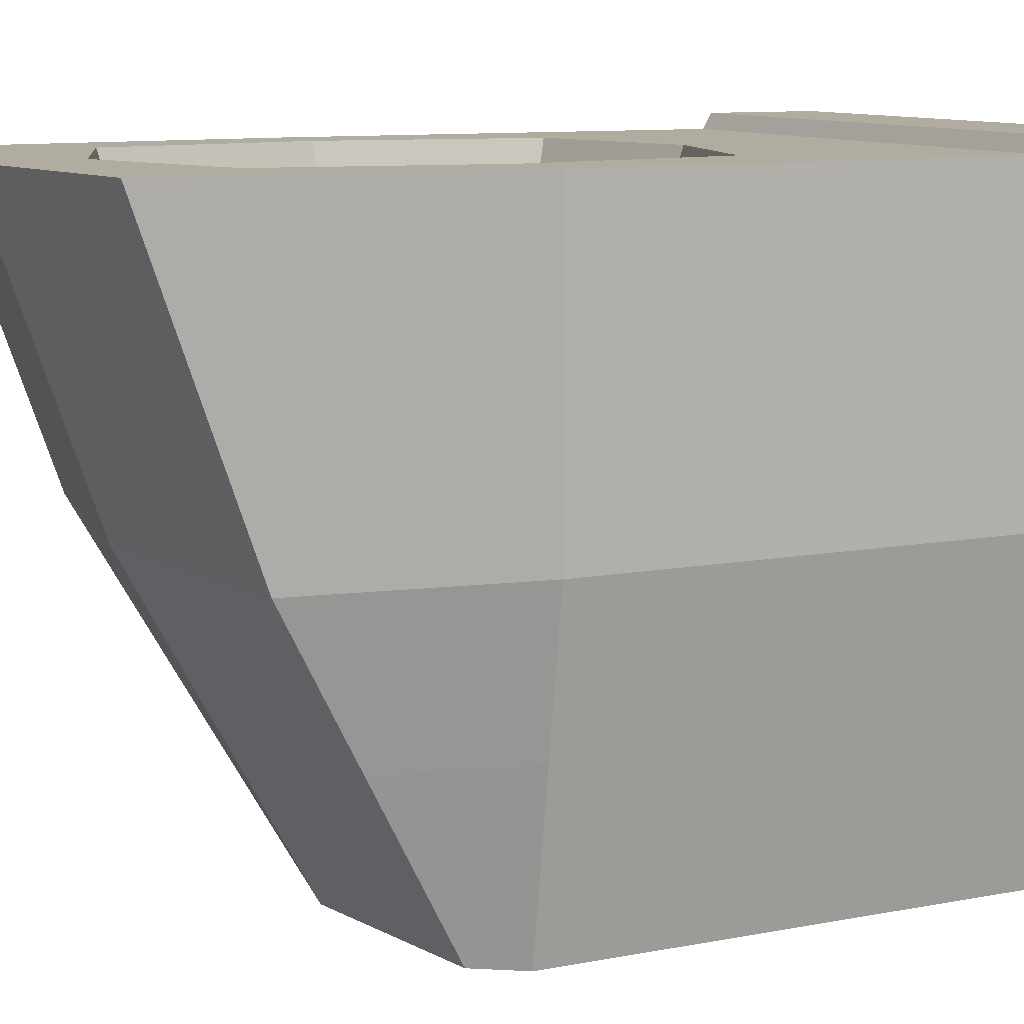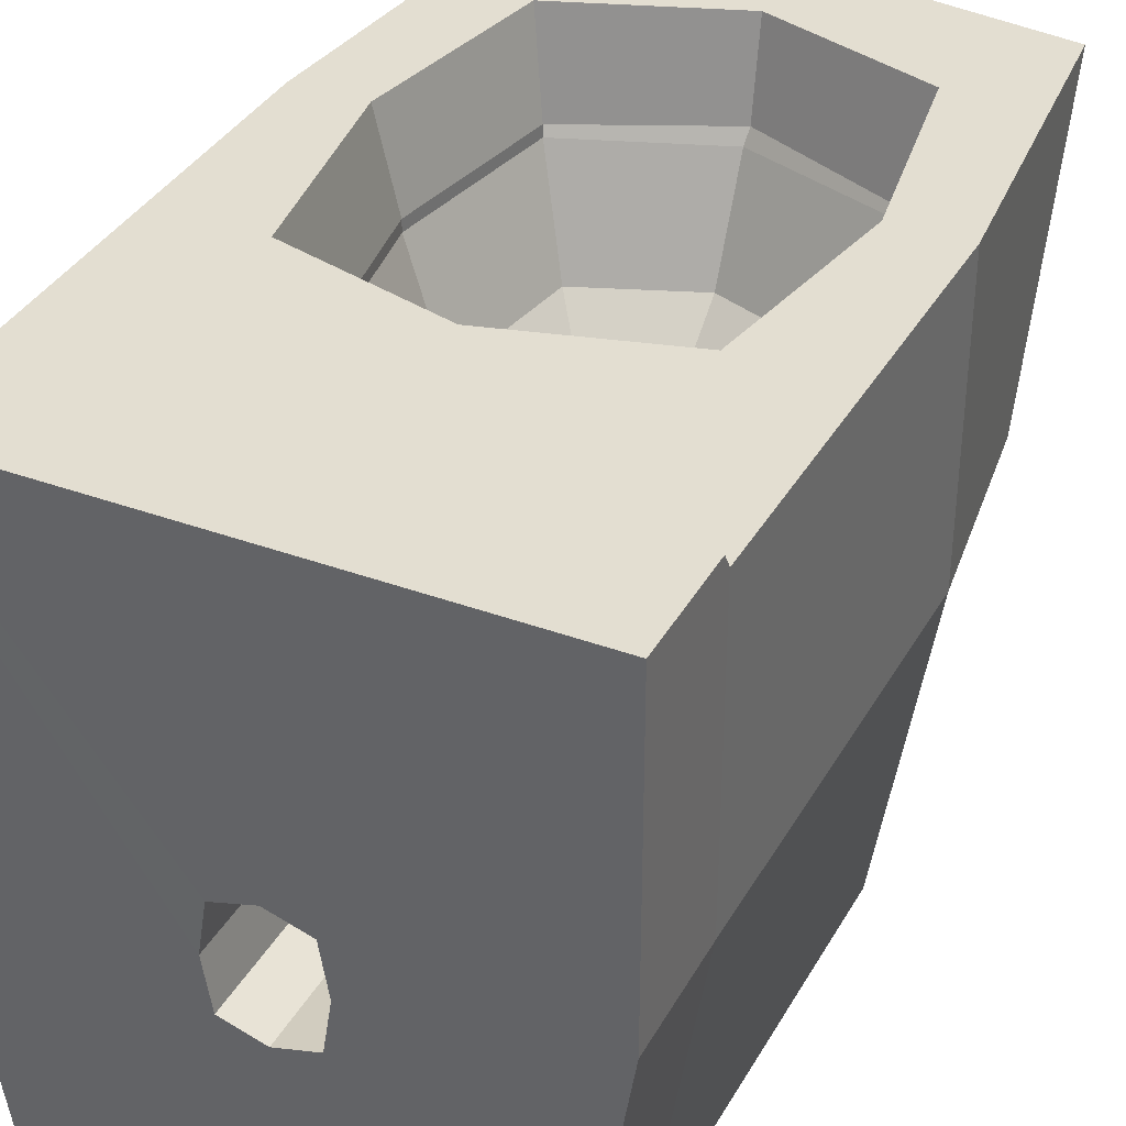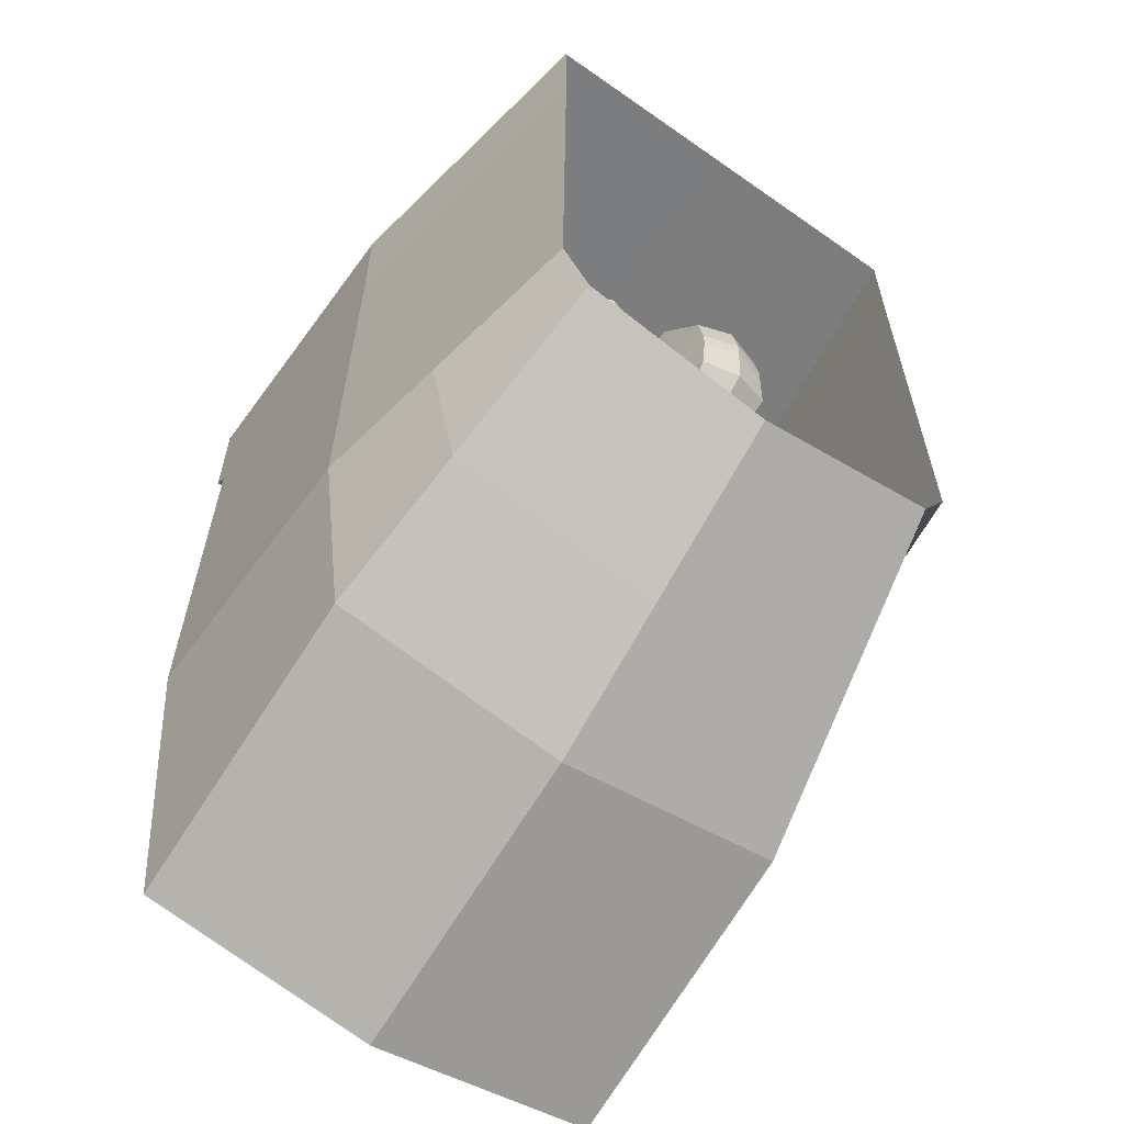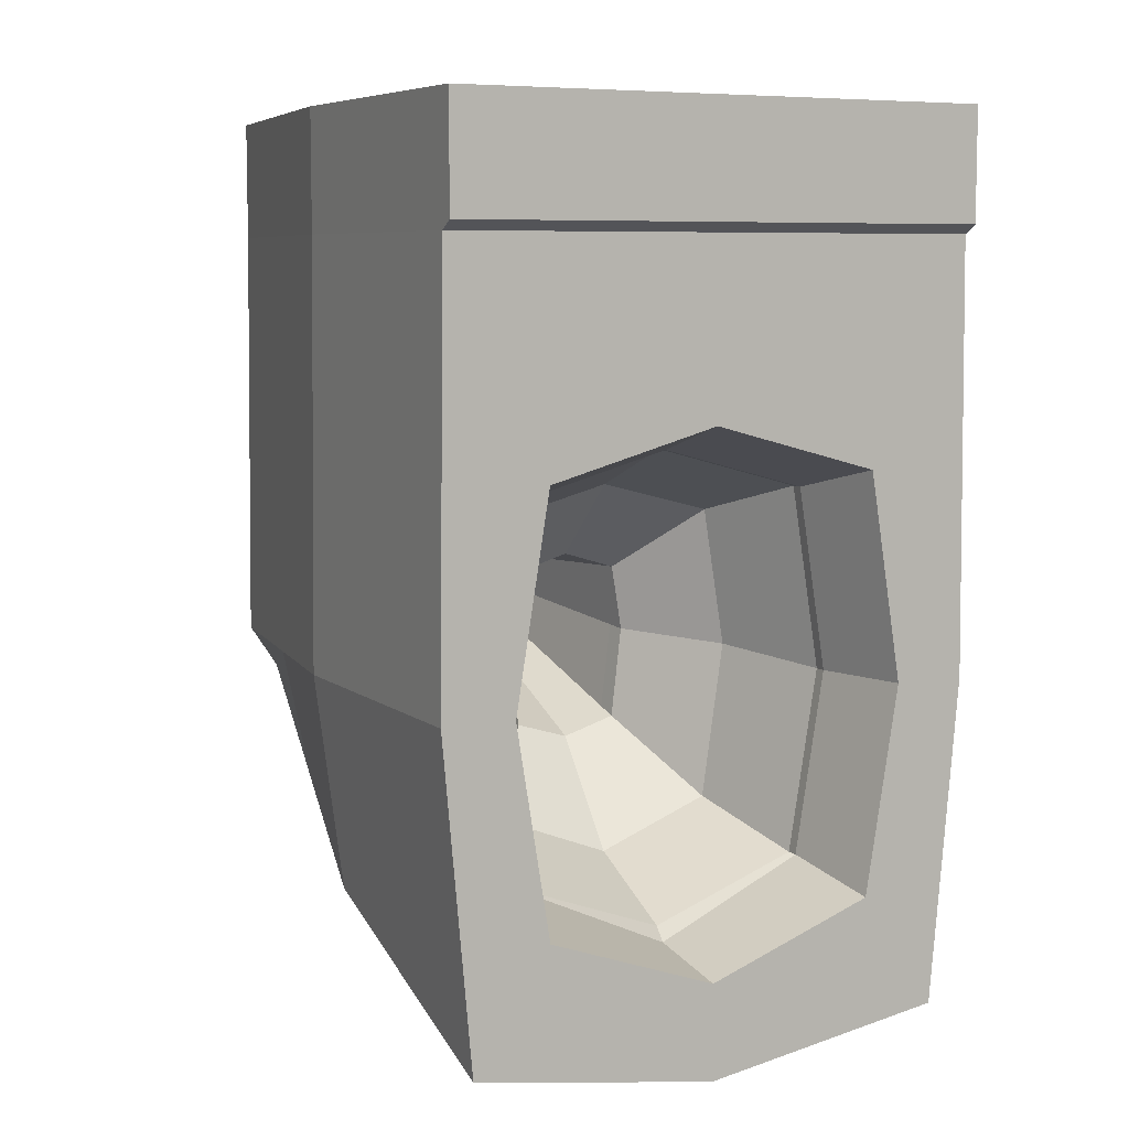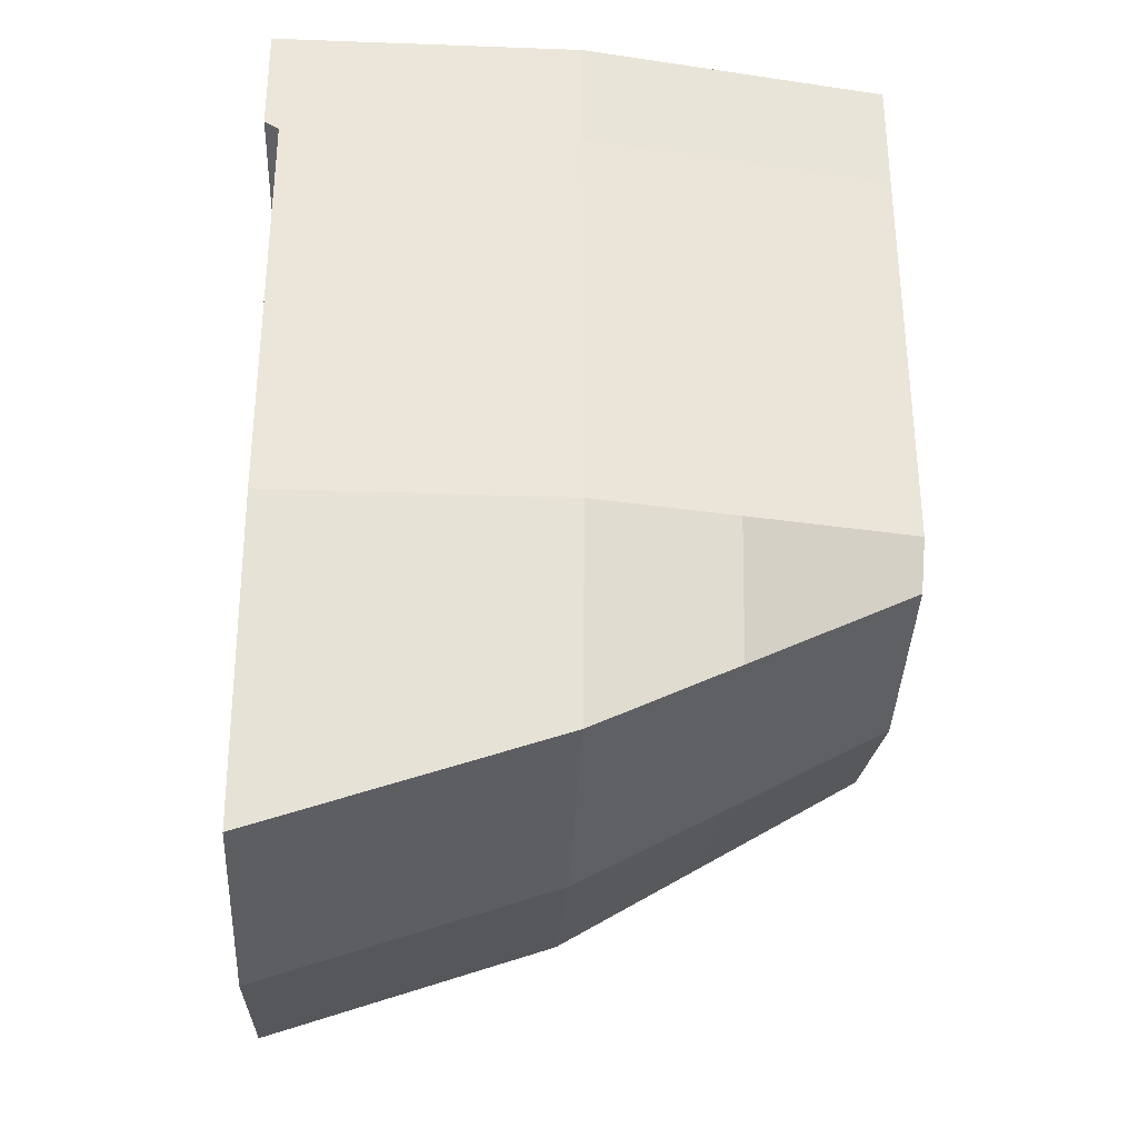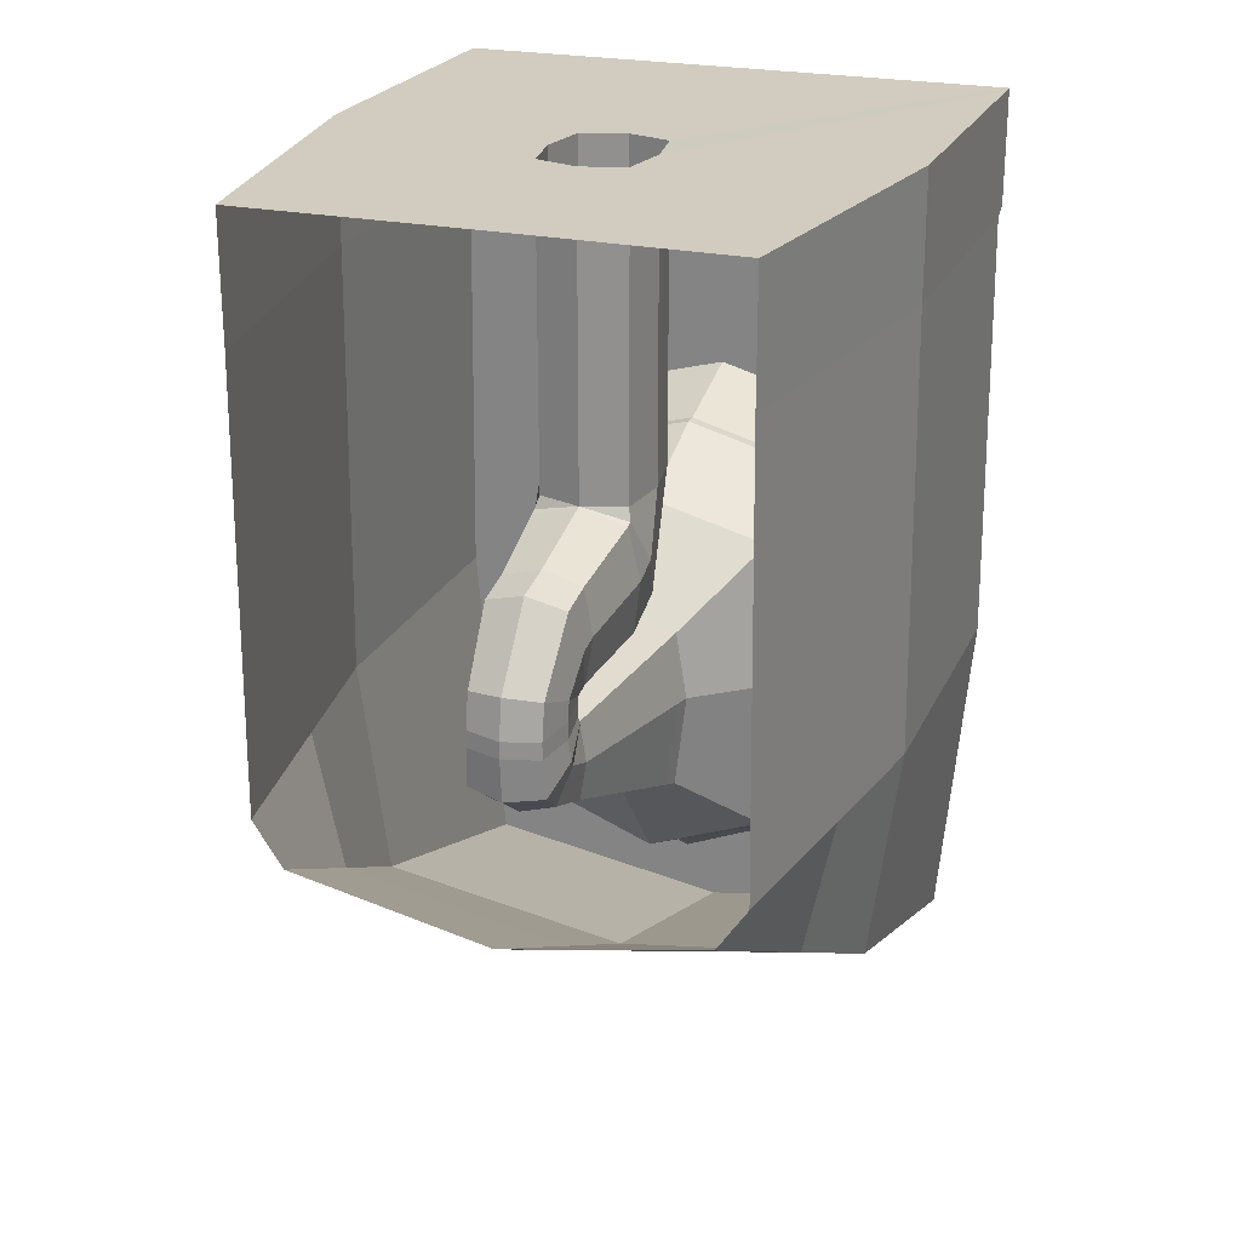
<metadata>
{"format":"obj","ext":"obj","renderer":"f3d","projection":"perspective","resolution":1024,"background":"white","views":[{"elev":10.0,"azim":-115.9,"up":"+Y"},{"elev":36.0,"azim":25.8,"up":"+Y"},{"elev":-59.0,"azim":-35.8,"up":"+Z"},{"elev":7.3,"azim":152.6,"up":"+Z"},{"elev":-31.2,"azim":-93.0,"up":"+Z"},{"elev":23.9,"azim":20.0,"up":"+Z"}]}
</metadata>
<code>
o Cube
v -1.325 3.614 -0.2999
v -1.325 3.614 -0.104
v -1.019 4.6 -0.7792
v -1.019 4.6 0.1586
v -0.9419 4.6 -0.3103
v -1.309 3.614 -0.2019
v -1.325 3.467 -0.2445
v -1.325 3.597 -0.09777
v -1.309 3.532 -0.1711
v -1.313 3.381 -0.1817
v -1.313 3.588 -0.09076
v -1.294 3.484 -0.1362
v -1.318 3.373 -0.08442
v -1.318 3.587 -0.07989
v -1.3 3.48 -0.08216
v -1.318 3.373 -0.04201
v -1.318 3.587 -0.03749
v -1.3 3.48 -0.03975
v -1.318 3.388 0.04535
v -1.318 3.588 -0.02773
v -1.3 3.488 0.008809
v -1.309 3.512 0.2066
v -1.309 3.602 -0.009716
v -1.29 3.557 0.09843
v -1.309 3.606 0.2268
v -1.309 3.613 -0.007459
v -1.29 3.609 0.1097
v -1.267 4.107 -0.4891
v -1.267 4.107 -0.08672
v -1.239 4.107 -0.2549
v -1.111 4.322 -0.6804
v -1.111 4.322 0.07831
v -1.053 4.322 -0.2788
v -1.291 3.836 0.2834
v -1.291 3.875 0.007254
v -1.268 3.855 0.1453
v -1.291 3.85 0.2887
v -1.291 4.003 0.05537
v -1.268 3.926 0.1721
v -1.298 3.864 0.3193
v -1.298 4.124 0.3286
v -1.277 3.994 0.324
v -1.298 3.863 1.089
v -1.298 4.124 1.088
v -1.277 3.994 1.088
v -1.019 4.631 -0.7792
v -1.019 4.631 0.1586
v -0.9419 4.631 -0.3103
v -0.9705 4.873 -0.8381
v -0.9705 4.873 0.2172
v -0.8838 4.873 -0.3104
v -1.246 4.06 -0.2498
v -1.273 4.06 -0.4709
v -1.273 4.06 -0.08838
v -0.7738 4.873 -1.135
v -0.7103 4.873 0.7801
v -0.6989 4.873 -0.3104
v -0.7103 4.911 0.803
v -0.7103 4.911 1.088
v -0.7103 4.873 1.088
v -0.9003 3.293 -0.4229
v -0.8367 3.293 0.7801
v -0.8254 3.293 -0.3104
v -0.8367 3.293 1.088
v -0.7103 4.104 0.7801
v -0.6989 4.104 -0.3104
v -0.7738 4.104 -0.8675
v -0.7103 4.104 1.088
v -0.7103 4.911 0.829
v -0.7103 4.873 0.8082
v -0.8367 3.293 0.8082
v -0.7103 4.104 0.8082
v -0.7668 4.873 0.6579
v -0.7391 4.873 -0.3104
v -0.8165 4.873 -1.071
v -0.757 3.732 -0.3104
v -0.8319 3.732 -0.6635
v -0.7683 3.732 1.088
v -0.7683 3.732 0.7801
v -0.7683 3.732 0.8082
v -1.298 4.124 1.068
v -1.298 3.863 1.069
v -1.277 3.994 1.069
v -1.298 3.293 1.089
v -1.298 3.578 1.089
v -1.487 3.614 -0.2999
v -1.487 3.614 -0.104
v -1.793 4.6 -0.7792
v -1.793 4.6 0.1586
v -1.87 4.6 -0.3103
v -1.503 3.614 -0.2019
v -1.406 3.614 -0.3245
v -1.406 4.6 -0.9216
v -1.406 4.6 0.2643
v -1.487 3.467 -0.2445
v -1.487 3.597 -0.09777
v -1.503 3.532 -0.1711
v -1.406 3.451 -0.2629
v -1.499 3.381 -0.1817
v -1.499 3.588 -0.09076
v -1.518 3.484 -0.1362
v -1.406 3.355 -0.1931
v -1.406 3.614 -0.07933
v -1.494 3.373 -0.08442
v -1.494 3.587 -0.07989
v -1.512 3.48 -0.08216
v -1.406 3.346 -0.08499
v -1.494 3.373 -0.04201
v -1.494 3.587 -0.03749
v -1.512 3.48 -0.03975
v -1.406 3.346 -0.04258
v -1.406 3.614 -0.03692
v -1.494 3.388 0.04535
v -1.494 3.588 -0.02773
v -1.512 3.488 0.008809
v -1.406 3.362 0.05454
v -1.503 3.512 0.2066
v -1.503 3.602 -0.009716
v -1.522 3.557 0.09843
v -1.406 3.501 0.2338
v -1.503 3.606 0.2268
v -1.503 3.613 -0.007459
v -1.522 3.609 0.1097
v -1.406 3.605 0.2562
v -1.545 4.107 -0.4891
v -1.545 4.107 -0.08672
v -1.572 4.107 -0.2549
v -1.406 4.107 -0.5314
v -1.406 4.107 -0.04442
v -1.701 4.322 -0.6804
v -1.701 4.322 0.07831
v -1.406 4.322 -0.7947
v -1.759 4.322 -0.2788
v -1.406 4.322 0.1559
v -1.406 3.88 -0.02747
v -1.521 3.836 0.2834
v -1.521 3.875 0.007254
v -1.544 3.855 0.1453
v -1.406 4.022 0.02602
v -1.521 3.85 0.2887
v -1.521 4.003 0.05537
v -1.544 3.926 0.1721
v -1.406 4.157 0.3298
v -1.514 3.864 0.3193
v -1.514 4.124 0.3286
v -1.535 3.994 0.324
v -1.406 3.831 0.3181
v -1.406 4.157 1.088
v -1.514 3.863 1.089
v -1.514 4.124 1.088
v -1.535 3.994 1.088
v -1.406 3.831 1.089
v -1.793 4.631 -0.7792
v -1.793 4.631 0.1586
v -1.87 4.631 -0.3103
v -1.406 4.631 -0.9562
v -1.406 4.631 0.2643
v -1.841 4.873 -0.8381
v -1.841 4.873 0.2172
v -1.928 4.873 -0.3104
v -1.406 4.873 -0.9945
v -1.406 4.873 0.3362
v -1.566 4.06 -0.2498
v -1.406 4.06 -0.04778
v -1.539 4.06 -0.4709
v -1.539 4.06 -0.08838
v -1.406 4.06 -0.5115
v -2.038 4.873 -1.135
v -2.102 4.873 0.7801
v -2.113 4.873 -0.3104
v -1.406 4.873 -1.237
v -1.406 4.873 0.7801
v -2.102 4.911 0.803
v -1.406 4.911 0.803
v -2.102 4.911 1.088
v -1.406 4.911 1.088
v -2.102 4.873 1.088
v -1.911 3.293 -0.4229
v -1.975 3.293 0.7801
v -1.986 3.293 -0.3104
v -1.406 3.293 -0.5245
v -1.975 3.293 1.088
v -2.102 4.104 0.7801
v -2.113 4.104 -0.3104
v -2.038 4.104 -0.8675
v -1.406 4.104 -0.9691
v -2.102 4.104 1.088
v -1.406 4.911 0.829
v -2.102 4.911 0.829
v -2.102 4.873 0.8082
v -1.975 3.293 0.8082
v -2.102 4.104 0.8082
v -1.406 4.873 0.6837
v -2.045 4.873 0.6579
v -2.073 4.873 -0.3104
v -1.995 4.873 -1.071
v -1.406 4.873 -1.184
v -2.055 3.732 -0.3104
v -1.98 3.732 -0.6635
v -1.406 3.732 -0.7651
v -2.044 3.732 1.088
v -2.044 3.732 0.7801
v -2.044 3.732 0.8082
v -1.406 4.157 1.068
v -1.514 4.124 1.068
v -1.514 3.863 1.069
v -1.406 3.831 1.069
v -1.535 3.994 1.069
v -1.514 3.293 1.089
v -1.406 3.293 1.089
v -1.406 3.562 1.089
v -1.514 3.578 1.089
f 33 32 4 5
f 53 167 92 1
f 32 134 94 4
f 31 33 5 3
f 1 7 9 6
f 2 8 103
f 6 9 8 2
f 92 98 7 1
f 8 11 103
f 9 12 11 8
f 7 10 12 9
f 98 102 10 7
f 102 107 13 10
f 11 14 103
f 12 15 14 11
f 10 13 15 12
f 13 16 18 15
f 107 111 16 13
f 14 17 112 103
f 15 18 17 14
f 16 19 21 18
f 111 116 19 16
f 17 20 112
f 18 21 20 17
f 19 22 24 21
f 116 120 22 19
f 20 23 112
f 21 24 23 20
f 24 27 26 23
f 22 25 27 24
f 120 124 25 22
f 23 26 112
f 53 52 30 28
f 54 164 129 29
f 31 132 128 28
f 52 54 29 30
f 3 93 132 31
f 28 30 33 31
f 29 129 134 32
f 30 29 32 33
f 25 34 36 27
f 27 36 35 26
f 26 35 135 112
f 124 147 34 25
f 35 38 139 135
f 147 37 34
f 34 37 39 36
f 36 39 38 35
f 37 40 42 39
f 39 42 41 38
f 38 41 143 139
f 147 40 37
f 81 44 148 204
f 207 152 43 82
f 82 43 45 83
f 83 45 44 81
f 5 48 46 3
f 94 157 47 4
f 4 47 48 5
f 3 46 156 93
f 48 51 49 46
f 46 49 161 156
f 157 162 50 47
f 47 50 51 48
f 6 2 54 52
f 2 103 164 54
f 1 6 52 53
f 28 128 167 53
f 193 172 56 73
f 73 56 57 74
f 74 57 55 75
f 75 55 171 197
f 60 70 69 59
f 69 70 56 58
f 188 176 59 69
f 79 62 63 76
f 76 63 61 77
f 77 61 181 200
f 80 78 64 71
f 70 60 68 72
f 55 67 186 171
f 57 66 67 55
f 56 65 66 57
f 56 70 72 65
f 79 80 71 62
f 174 188 69 58
f 49 75 197 161
f 51 74 75 49
f 50 73 74 51
f 162 193 73 50
f 65 72 80 79
f 72 68 78 80
f 67 77 200 186
f 66 76 77 67
f 65 79 76 66
f 42 83 81 41
f 40 82 83 42
f 147 207 82 40
f 41 81 204 143
f 172 174 58 56
f 211 210 84 85
f 148 44 59 176
f 45 60 59 44
f 43 68 60 45
f 152 211 85 43
f 78 68 43 85
f 64 78 85 84
f 133 90 89 131
f 165 86 92 167
f 131 89 94 134
f 130 88 90 133
f 86 91 97 95
f 87 103 96
f 91 87 96 97
f 92 86 95 98
f 96 103 100
f 97 96 100 101
f 95 97 101 99
f 98 95 99 102
f 102 99 104 107
f 100 103 105
f 101 100 105 106
f 99 101 106 104
f 104 106 110 108
f 107 104 108 111
f 105 103 112 109
f 106 105 109 110
f 108 110 115 113
f 111 108 113 116
f 109 112 114
f 110 109 114 115
f 113 115 119 117
f 116 113 117 120
f 114 112 118
f 115 114 118 119
f 119 118 122 123
f 117 119 123 121
f 120 117 121 124
f 118 112 122
f 165 125 127 163
f 166 126 129 164
f 130 125 128 132
f 163 127 126 166
f 88 130 132 93
f 125 130 133 127
f 126 131 134 129
f 127 133 131 126
f 121 123 138 136
f 123 122 137 138
f 122 112 135 137
f 124 121 136 147
f 137 135 139 141
f 147 136 140
f 136 138 142 140
f 138 137 141 142
f 140 142 146 144
f 142 141 145 146
f 141 139 143 145
f 147 140 144
f 205 204 148 150
f 207 206 149 152
f 206 208 151 149
f 208 205 150 151
f 90 88 153 155
f 94 89 154 157
f 89 90 155 154
f 88 93 156 153
f 155 153 158 160
f 153 156 161 158
f 157 154 159 162
f 154 155 160 159
f 91 163 166 87
f 87 166 164 103
f 86 165 163 91
f 125 165 167 128
f 193 194 169 172
f 194 195 170 169
f 195 196 168 170
f 196 197 171 168
f 177 175 189 190
f 189 173 169 190
f 188 189 175 176
f 202 198 180 179
f 198 199 178 180
f 199 200 181 178
f 203 191 182 201
f 190 192 187 177
f 168 171 186 185
f 170 168 185 184
f 169 170 184 183
f 169 183 192 190
f 202 179 191 203
f 174 173 189 188
f 158 161 197 196
f 160 158 196 195
f 159 160 195 194
f 162 159 194 193
f 183 202 203 192
f 192 203 201 187
f 185 186 200 199
f 184 185 199 198
f 183 184 198 202
f 146 145 205 208
f 144 146 208 206
f 147 144 206 207
f 145 143 204 205
f 172 169 173 174
f 211 212 209 210
f 148 176 175 150
f 151 150 175 177
f 149 151 177 187
f 152 149 212 211
f 201 212 149 187
f 182 209 212 201

</code>
